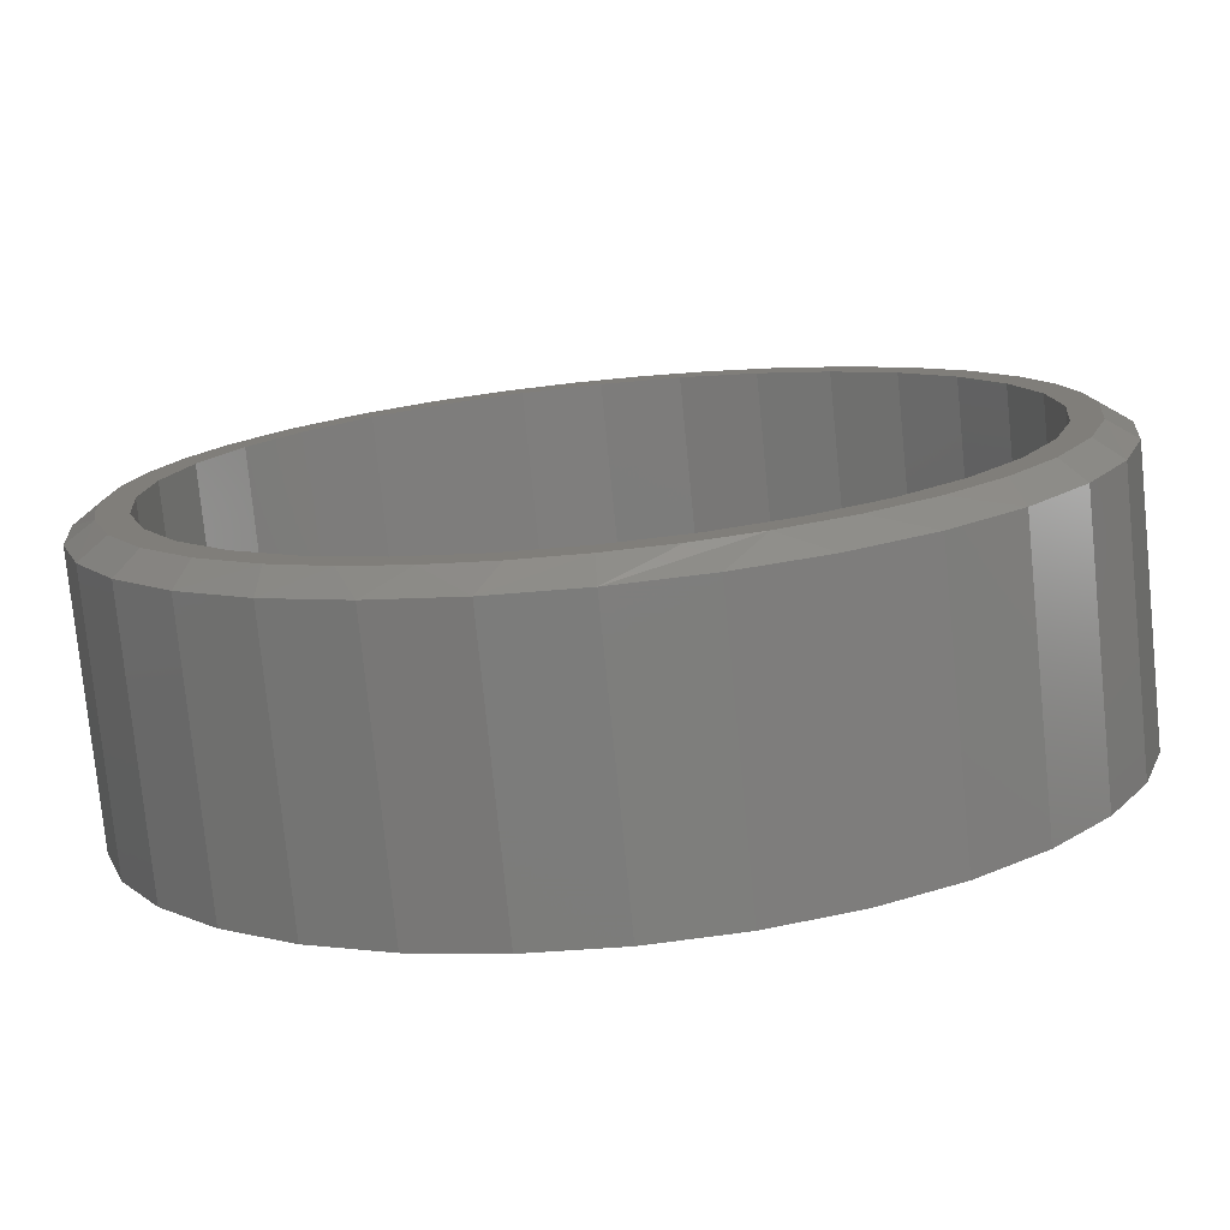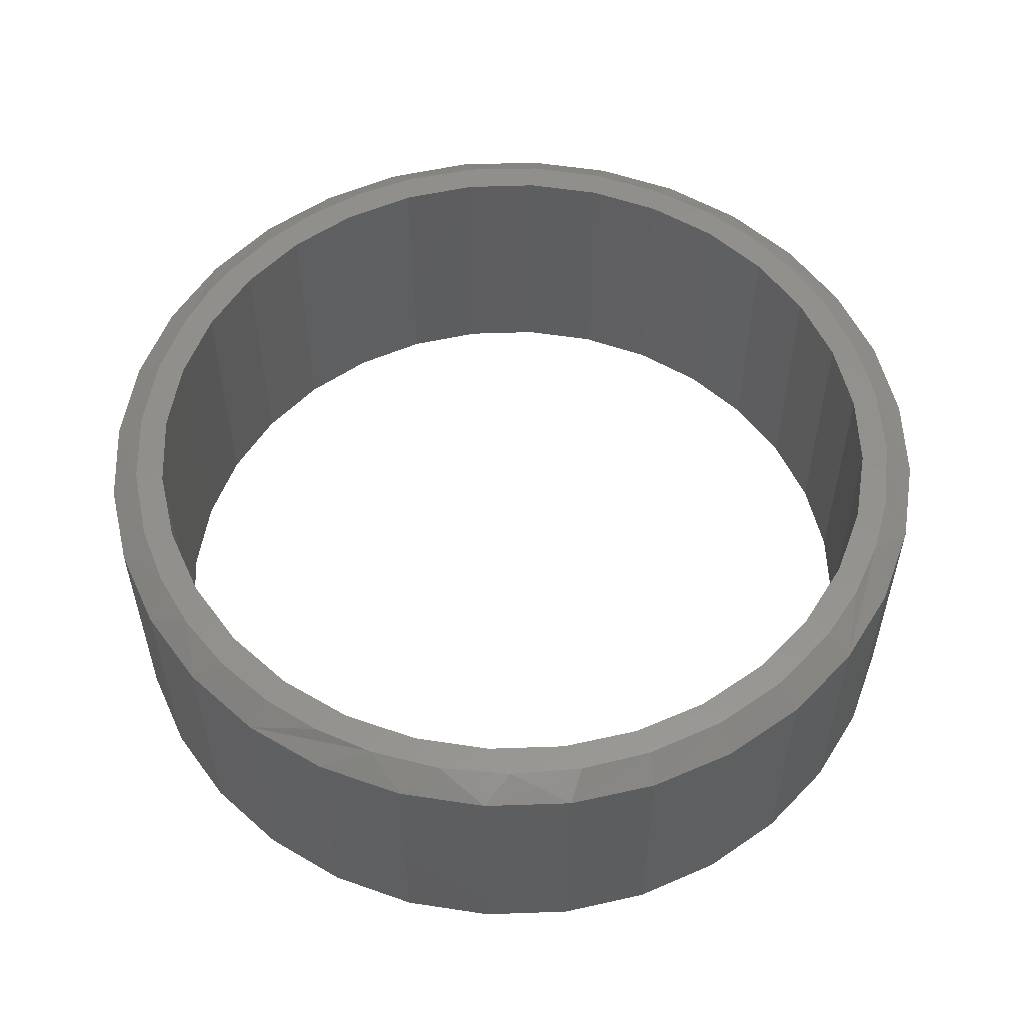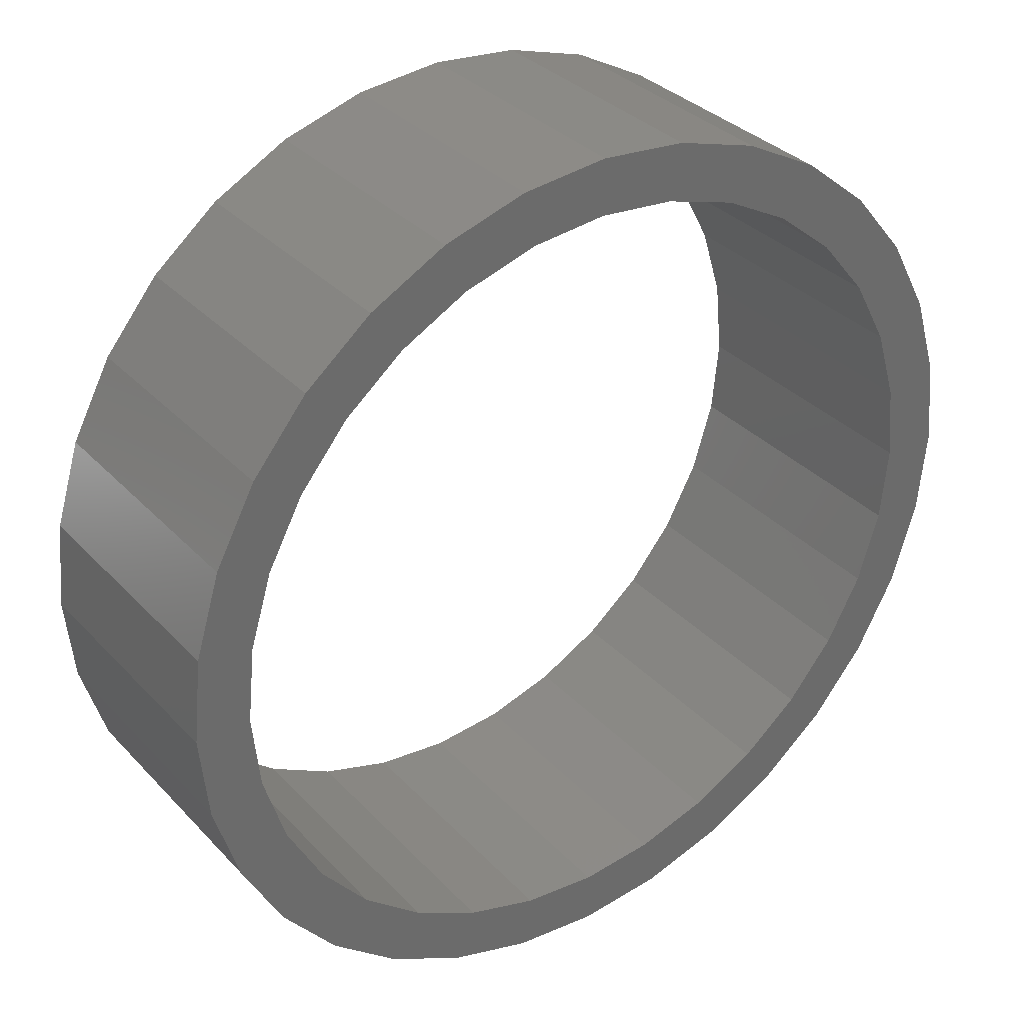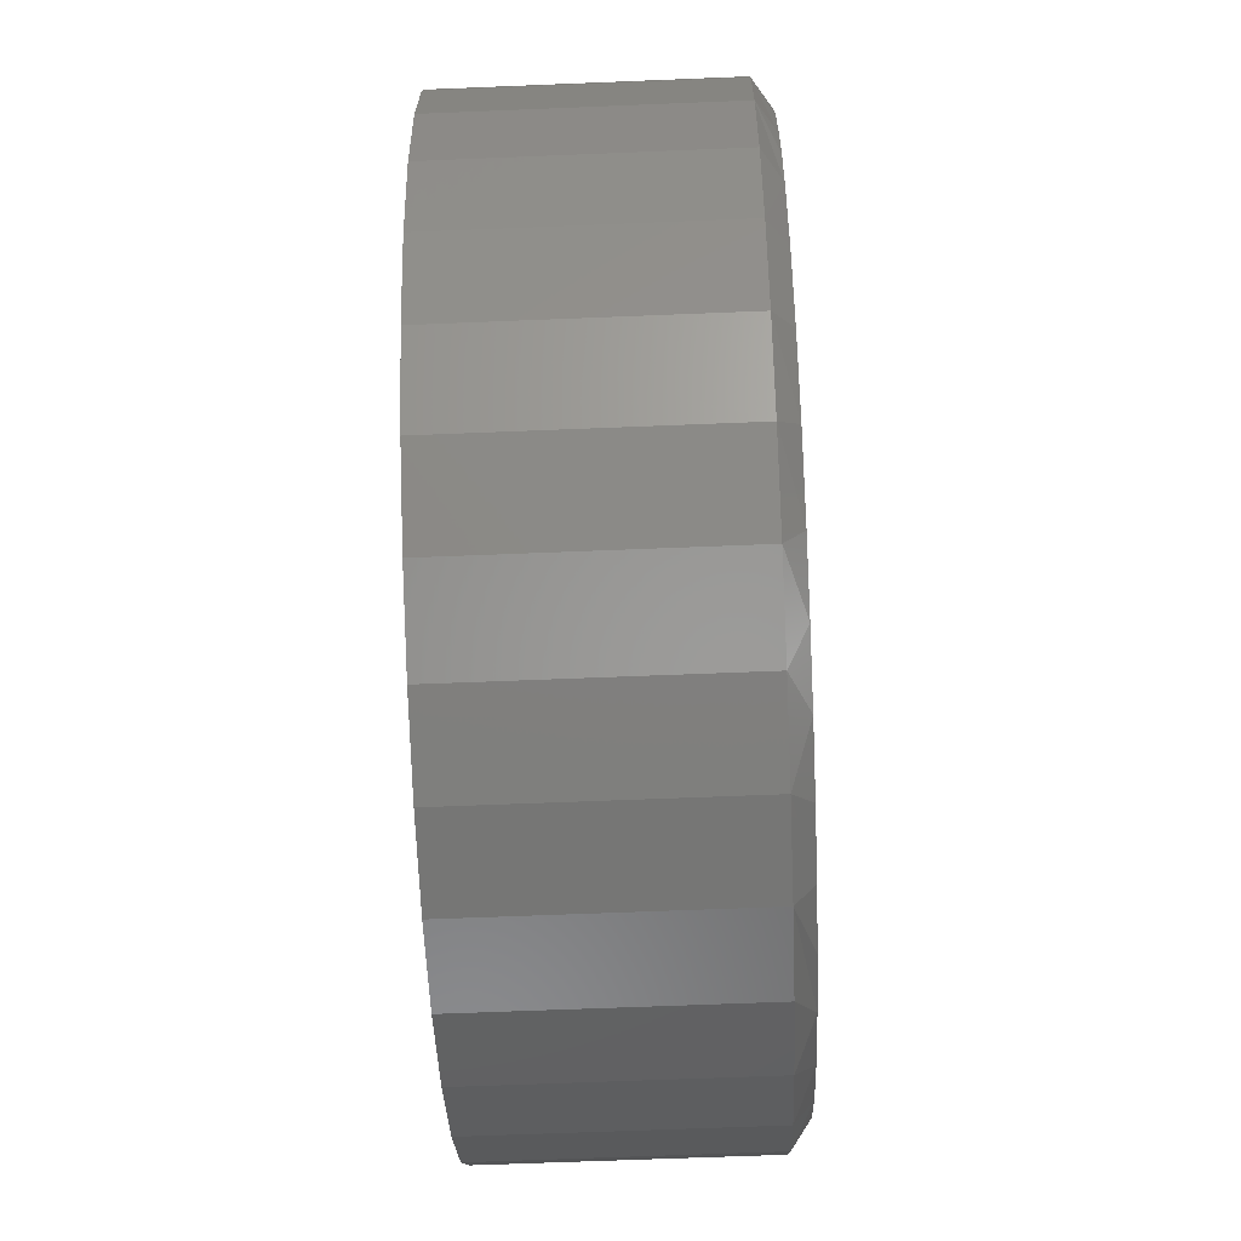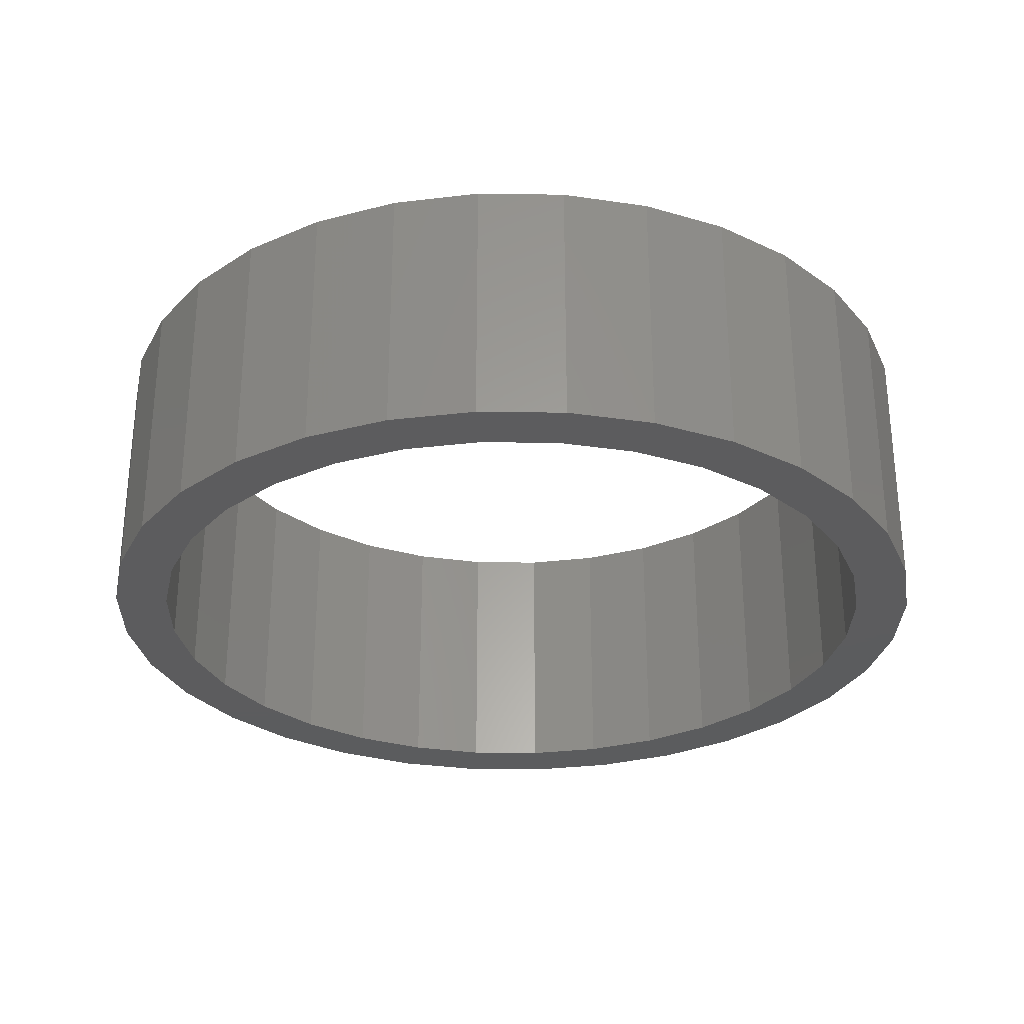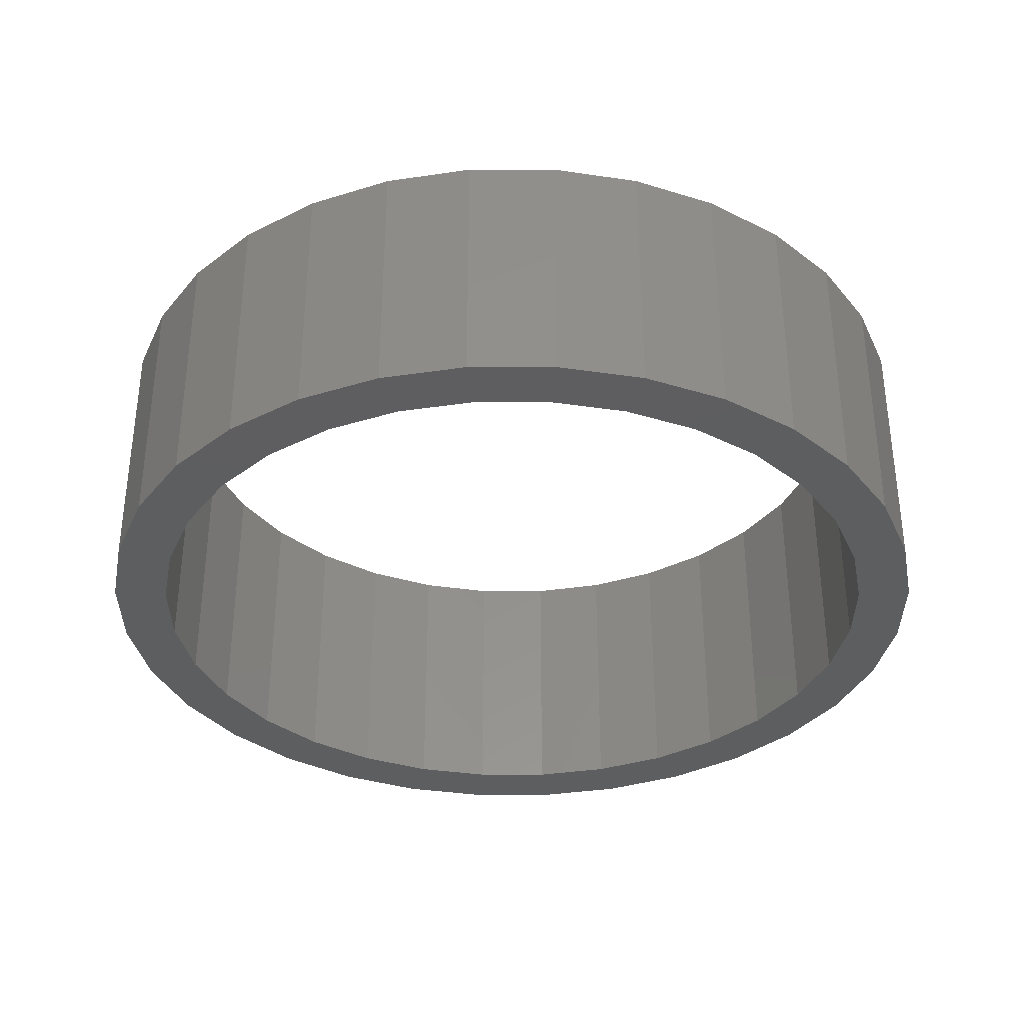
<metadata>
{"format":"stl","ext":"stl","renderer":"f3d","projection":"perspective","resolution":1024,"background":"white","views":[{"elev":-77.2,"azim":-174.3,"up":"+Z"},{"elev":55.2,"azim":-142.7,"up":"+Y"},{"elev":33.3,"azim":-35.7,"up":"+Z"},{"elev":-62.5,"azim":92.4,"up":"+Z"},{"elev":-29.4,"azim":60.7,"up":"+Y"},{"elev":-35.0,"azim":-118.1,"up":"+Y"}]}
</metadata>
<code>
# stl→obj: 166 verts, 332 faces
v -0.5445 -0.4766 0.3684
v -0.6923 -0.4766 0.29
v -0.6058 -0.4766 0.2538
v 0.007895 -0.4766 -0.7579
v -0.2821 -0.4766 -0.7002
v -0.14 -0.4766 -0.7433
v 0.2979 -0.4766 0.7002
v 0.006908 -0.4766 0.6632
v 0.1363 -0.4766 0.6504
v 0.1558 -0.4766 -0.7433
v 0.2979 -0.4766 -0.7002
v 0.1558 -0.4766 0.7433
v 0.007895 -0.4766 0.7579
v -0.2821 -0.4766 0.7002
v -0.14 -0.4766 0.7433
v -0.6223 -0.4766 0.4211
v -0.462 -0.4766 0.4689
v -0.528 -0.4766 0.5359
v -0.3615 -0.4766 0.5514
v -0.4132 -0.4766 0.6302
v -0.2469 -0.4766 0.6127
v -0.1225 -0.4766 0.6504
v -0.6435 -0.4766 0.1294
v -0.7354 -0.4766 0.1479
v -0.6562 -0.4766 3.757e-16
v -0.75 -0.4766 9.281e-17
v -0.6435 -0.4766 -0.1294
v -0.7354 -0.4766 -0.1479
v -0.6058 -0.4766 -0.2538
v -0.6923 -0.4766 -0.29
v -0.5445 -0.4766 -0.3684
v -0.6223 -0.4766 -0.4211
v -0.462 -0.4766 -0.4689
v -0.3615 -0.4766 -0.5514
v -0.528 -0.4766 -0.5359
v -0.2469 -0.4766 -0.6127
v -0.4132 -0.4766 -0.6302
v -0.1225 -0.4766 -0.6504
v 0.006908 -0.4766 -0.6632
v 0.1363 -0.4766 -0.6504
v 0.2607 -0.4766 -0.6127
v 0.429 -0.4766 -0.6302
v 0.3753 -0.4766 -0.5514
v 0.5438 -0.4766 -0.5359
v 0.4758 -0.4766 -0.4689
v 0.6381 -0.4766 -0.4211
v 0.5583 -0.4766 -0.3684
v 0.429 -0.4766 0.6302
v 0.2607 -0.4766 0.6127
v 0.5438 -0.4766 0.5359
v 0.3753 -0.4766 0.5514
v 0.6381 -0.4766 0.4211
v 0.4758 -0.4766 0.4689
v 0.7081 -0.4766 0.29
v 0.5583 -0.4766 0.3684
v 0.6196 -0.4766 0.2538
v 0.7512 -0.4766 0.1479
v 0.6573 -0.4766 0.1294
v 0.7658 -0.4766 -9.282e-17
v 0.6701 -0.4766 -8.121e-17
v 0.7512 -0.4766 -0.1479
v 0.6573 -0.4766 -0.1294
v 0.7081 -0.4766 -0.29
v 0.6196 -0.4766 -0.2538
v 0.04837 8.864e-17 0.7099
v 0.1571 1.007e-16 0.6952
v 0.006908 8.403e-17 0.6632
v -0.06134 7.646e-17 0.7076
v -0.1694 6.446e-17 0.6886
v -0.2732 5.293e-17 0.6531
v -0.1225 6.967e-17 0.6504
v 0.1363 9.84e-17 -0.6504
v 0.3262 1.195e-16 -0.6358
v 0.2244 1.082e-16 -0.6773
v 0.006908 8.403e-17 -0.6632
v 0.1175 9.631e-17 -0.7025
v 0.007895 8.414e-17 -0.711
v -0.5445 2.282e-17 0.3684
v -0.5682 2.018e-17 0.4167
v -0.462 3.197e-17 0.4689
v -0.4847 2.946e-17 0.5128
v -0.3615 4.313e-17 0.5514
v -0.3853 4.049e-17 0.5924
v -0.2469 5.586e-17 0.6127
v -0.6718 8.679e-18 0.2086
v -0.6333 1.295e-17 0.3072
v -0.6058 1.601e-17 0.2538
v -0.09856 7.232e-17 -0.703
v -0.2026 6.077e-17 -0.6791
v -0.1225 6.967e-17 -0.6504
v -0.3165 4.812e-17 -0.6327
v -0.2469 5.586e-17 -0.6127
v -0.4208 3.655e-17 -0.5673
v -0.3615 4.313e-17 -0.5514
v -0.5121 2.641e-17 -0.4849
v -0.462 3.197e-17 -0.4689
v -0.5879 1.799e-17 -0.388
v -0.5445 2.282e-17 -0.3684
v -0.6511 1.098e-17 -0.2669
v -0.6058 1.601e-17 -0.2538
v -0.69 6.661e-18 -0.136
v -0.6435 1.182e-17 -0.1294
v -0.7031 5.204e-18 2.145e-07
v -0.6562 9.641e-18 3.757e-16
v -0.6953 6.078e-18 0.1055
v -0.6435 1.182e-17 0.1294
v 0.5583 1.453e-16 0.3684
v 0.4758 1.361e-16 0.4689
v 0.5871 1.484e-16 0.4124
v 0.3753 1.249e-16 0.5514
v 0.5012 1.389e-16 0.512
v 0.2607 1.122e-16 0.6127
v 0.3986 1.275e-16 0.5941
v 0.1363 9.84e-17 0.6504
v 0.2825 1.146e-16 0.6558
v 0.6851 1.593e-16 0.2165
v 0.6196 1.521e-16 0.2538
v 0.6437 1.547e-16 0.3183
v 0.7031 1.613e-16 -0.1492
v 0.6573 1.562e-16 -0.1294
v 0.7149 1.626e-16 -0.07503
v 0.6701 1.569e-16 -8.121e-17
v 0.7189 1.631e-16 -1.593e-16
v 0.6573 1.562e-16 0.1294
v 0.7104 1.621e-16 0.1096
v 0.2607 1.122e-16 -0.6127
v 0.3753 1.249e-16 -0.5514
v 0.4203 1.299e-16 -0.5792
v 0.4758 1.361e-16 -0.4689
v 0.5199 1.41e-16 -0.4934
v 0.5583 1.453e-16 -0.3684
v 0.602 1.501e-16 -0.3907
v 0.6196 1.521e-16 -0.2538
v 0.6637 1.57e-16 -0.2746
v 0.7658 -0.03125 -2.784e-16
v 0.7512 -0.03125 -0.1479
v 0.7081 -0.03125 -0.29
v 0.6381 -0.03125 -0.4211
v 0.5438 -0.03125 -0.5359
v 0.429 -0.03125 -0.6302
v 0.2979 -0.03125 -0.7002
v 0.1558 -0.03125 -0.7433
v 0.007895 -0.03125 -0.7579
v -0.14 -0.03125 -0.7433
v -0.2821 -0.03125 -0.7002
v -0.4132 -0.03125 -0.6302
v -0.528 -0.03125 -0.5359
v -0.6223 -0.03125 -0.4211
v -0.6923 -0.03125 -0.29
v -0.7354 -0.03125 -0.1479
v -0.75 -0.03125 9.281e-17
v -0.7354 -0.03125 0.1479
v -0.6923 -0.03125 0.29
v -0.6223 -0.03125 0.4211
v -0.528 -0.03125 0.5359
v -0.4132 -0.03125 0.6302
v -0.2821 -0.03125 0.7002
v -0.14 -0.03125 0.7433
v 0.007895 -0.03125 0.7579
v 0.1558 -0.03125 0.7433
v 0.2979 -0.03125 0.7002
v 0.429 -0.03125 0.6302
v 0.5438 -0.03125 0.5359
v 0.6381 -0.03125 0.4211
v 0.7081 -0.03125 0.29
v 0.7512 -0.03125 0.1479
f 1 2 3
f 4 5 6
f 7 8 9
f 4 10 11
f 7 12 8
f 8 12 13
f 8 13 14
f 14 13 15
f 2 1 16
f 16 1 17
f 16 17 18
f 18 17 19
f 18 19 20
f 20 19 21
f 20 21 14
f 14 21 22
f 14 22 8
f 3 2 23
f 23 2 24
f 23 24 25
f 25 24 26
f 25 26 27
f 27 26 28
f 27 28 29
f 29 28 30
f 29 30 31
f 31 30 32
f 31 32 33
f 33 32 34
f 34 32 35
f 34 35 36
f 36 35 37
f 36 37 38
f 38 37 5
f 38 5 39
f 39 5 4
f 39 4 40
f 40 4 11
f 40 11 41
f 41 11 42
f 41 42 43
f 43 42 44
f 43 44 45
f 45 44 46
f 45 46 47
f 7 9 48
f 48 9 49
f 48 49 50
f 50 49 51
f 50 51 52
f 52 51 53
f 52 53 54
f 54 53 55
f 54 55 56
f 54 56 57
f 57 56 58
f 57 58 59
f 59 58 60
f 59 60 61
f 61 60 62
f 61 62 63
f 63 62 64
f 63 64 46
f 46 64 47
f 65 66 67
f 67 68 65
f 69 68 67
f 67 70 69
f 71 70 67
f 72 73 74
f 75 72 74
f 75 74 76
f 76 77 75
f 78 79 80
f 80 79 81
f 80 81 82
f 82 81 83
f 82 83 84
f 84 83 70
f 84 70 71
f 85 86 87
f 87 86 79
f 87 79 78
f 77 88 75
f 75 88 89
f 75 89 90
f 90 89 91
f 90 91 92
f 92 91 93
f 92 93 94
f 94 93 95
f 94 95 96
f 96 95 97
f 96 97 98
f 98 97 99
f 98 99 100
f 100 99 101
f 100 101 102
f 102 101 103
f 102 103 104
f 104 103 105
f 104 105 106
f 106 105 85
f 106 85 87
f 107 108 109
f 109 108 110
f 109 110 111
f 111 110 112
f 111 112 113
f 113 112 114
f 113 114 115
f 115 114 67
f 115 67 66
f 116 117 118
f 118 117 107
f 118 107 109
f 119 120 121
f 121 120 122
f 121 122 123
f 123 122 124
f 123 124 125
f 125 124 117
f 125 117 116
f 72 126 73
f 73 126 127
f 73 127 128
f 128 127 129
f 128 129 130
f 130 129 131
f 130 131 132
f 132 131 133
f 132 133 134
f 134 133 120
f 134 120 119
f 75 40 72
f 72 40 41
f 72 41 126
f 126 41 43
f 126 43 127
f 127 43 45
f 127 45 129
f 129 45 47
f 129 47 131
f 131 47 64
f 131 64 133
f 133 64 62
f 133 62 120
f 120 62 60
f 120 60 122
f 40 75 39
f 39 75 90
f 39 90 38
f 38 90 92
f 38 92 36
f 36 92 94
f 36 94 34
f 34 94 96
f 34 96 33
f 33 96 98
f 33 98 31
f 31 98 100
f 31 100 29
f 29 100 102
f 29 102 27
f 27 102 104
f 27 104 25
f 67 22 71
f 71 22 21
f 71 21 84
f 84 21 19
f 84 19 82
f 82 19 17
f 82 17 80
f 80 17 1
f 80 1 78
f 78 1 3
f 78 3 87
f 87 3 23
f 87 23 106
f 106 23 25
f 106 25 104
f 22 67 8
f 8 67 114
f 8 114 9
f 9 114 112
f 9 112 49
f 49 112 110
f 49 110 51
f 51 110 108
f 51 108 53
f 53 108 107
f 53 107 55
f 55 107 117
f 55 117 56
f 56 117 124
f 56 124 58
f 58 124 122
f 58 122 60
f 135 59 136
f 136 59 61
f 136 61 137
f 137 61 63
f 137 63 138
f 138 63 46
f 138 46 139
f 139 46 44
f 139 44 140
f 140 44 42
f 140 42 141
f 141 42 11
f 141 11 142
f 142 11 10
f 142 10 143
f 143 10 4
f 143 4 144
f 144 4 6
f 144 6 145
f 145 6 5
f 145 5 146
f 146 5 37
f 146 37 147
f 147 37 35
f 147 35 148
f 148 35 32
f 148 32 149
f 149 32 30
f 149 30 150
f 150 30 28
f 150 28 151
f 151 28 26
f 151 26 152
f 152 26 24
f 152 24 153
f 153 24 2
f 153 2 154
f 154 2 16
f 154 16 155
f 155 16 18
f 155 18 156
f 156 18 20
f 156 20 157
f 157 20 14
f 157 14 158
f 158 14 15
f 158 15 159
f 159 15 13
f 159 13 160
f 160 13 12
f 160 12 161
f 161 12 7
f 161 7 162
f 162 7 48
f 162 48 163
f 163 48 50
f 163 50 164
f 164 50 52
f 164 52 165
f 165 52 54
f 165 54 166
f 166 54 57
f 166 57 135
f 135 57 59
f 118 164 165
f 118 165 116
f 165 166 116
f 68 158 159
f 152 153 85
f 151 152 85
f 151 85 105
f 151 105 103
f 135 123 166
f 166 123 125
f 166 125 116
f 115 161 113
f 113 161 162
f 113 162 111
f 111 162 163
f 111 163 109
f 109 163 164
f 109 164 118
f 161 115 160
f 160 115 66
f 160 66 159
f 159 66 65
f 159 65 68
f 83 156 70
f 70 156 157
f 70 157 69
f 69 157 158
f 69 158 68
f 156 83 155
f 155 83 81
f 155 81 154
f 154 81 79
f 154 79 153
f 153 79 86
f 153 86 85
f 91 145 146
f 91 146 93
f 146 147 93
f 89 143 144
f 144 145 89
f 89 145 91
f 73 140 141
f 73 141 74
f 141 142 74
f 143 89 88
f 143 88 77
f 135 136 119
f 135 119 121
f 135 121 123
f 97 148 99
f 99 148 149
f 99 149 101
f 101 149 150
f 101 150 103
f 103 150 151
f 148 97 147
f 147 97 95
f 147 95 93
f 143 77 142
f 142 77 76
f 142 76 74
f 134 137 132
f 132 137 138
f 132 138 130
f 130 138 139
f 130 139 128
f 128 139 140
f 128 140 73
f 134 119 137
f 137 119 136

</code>
